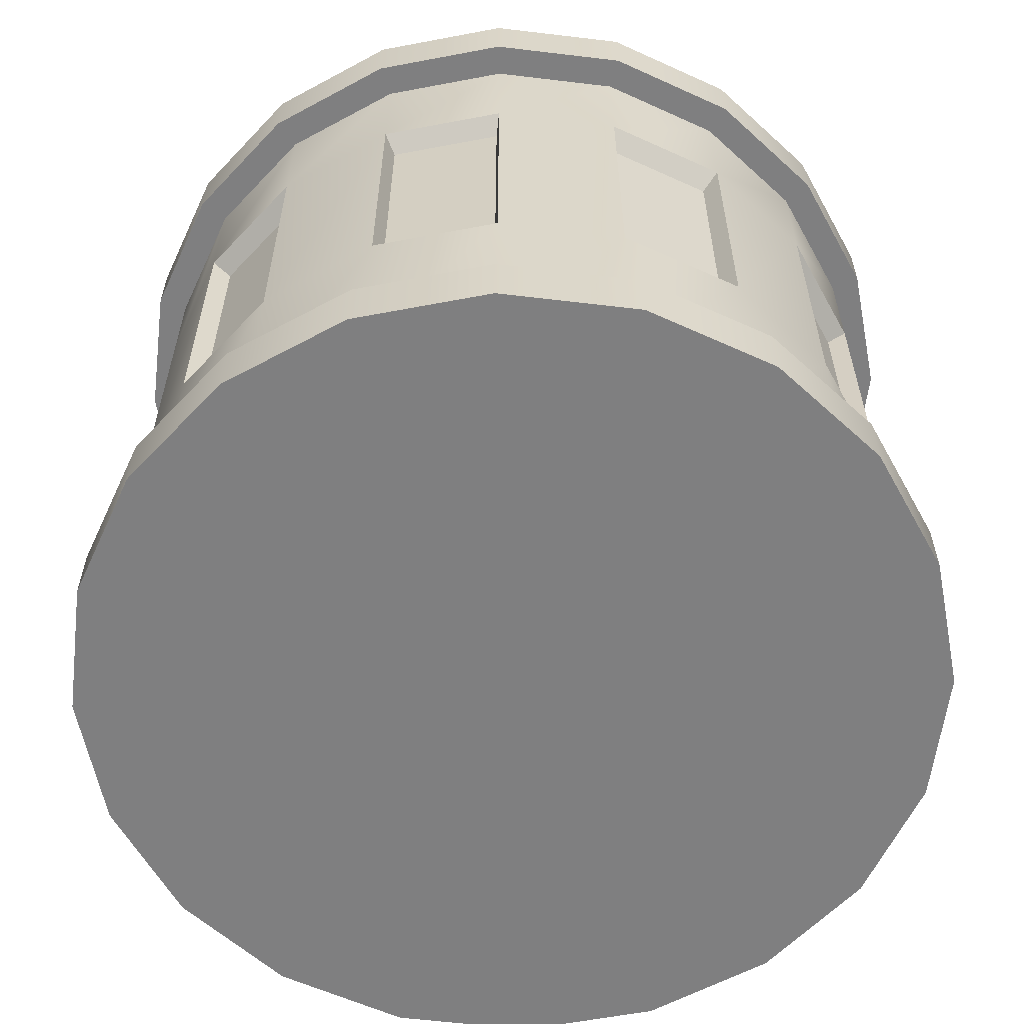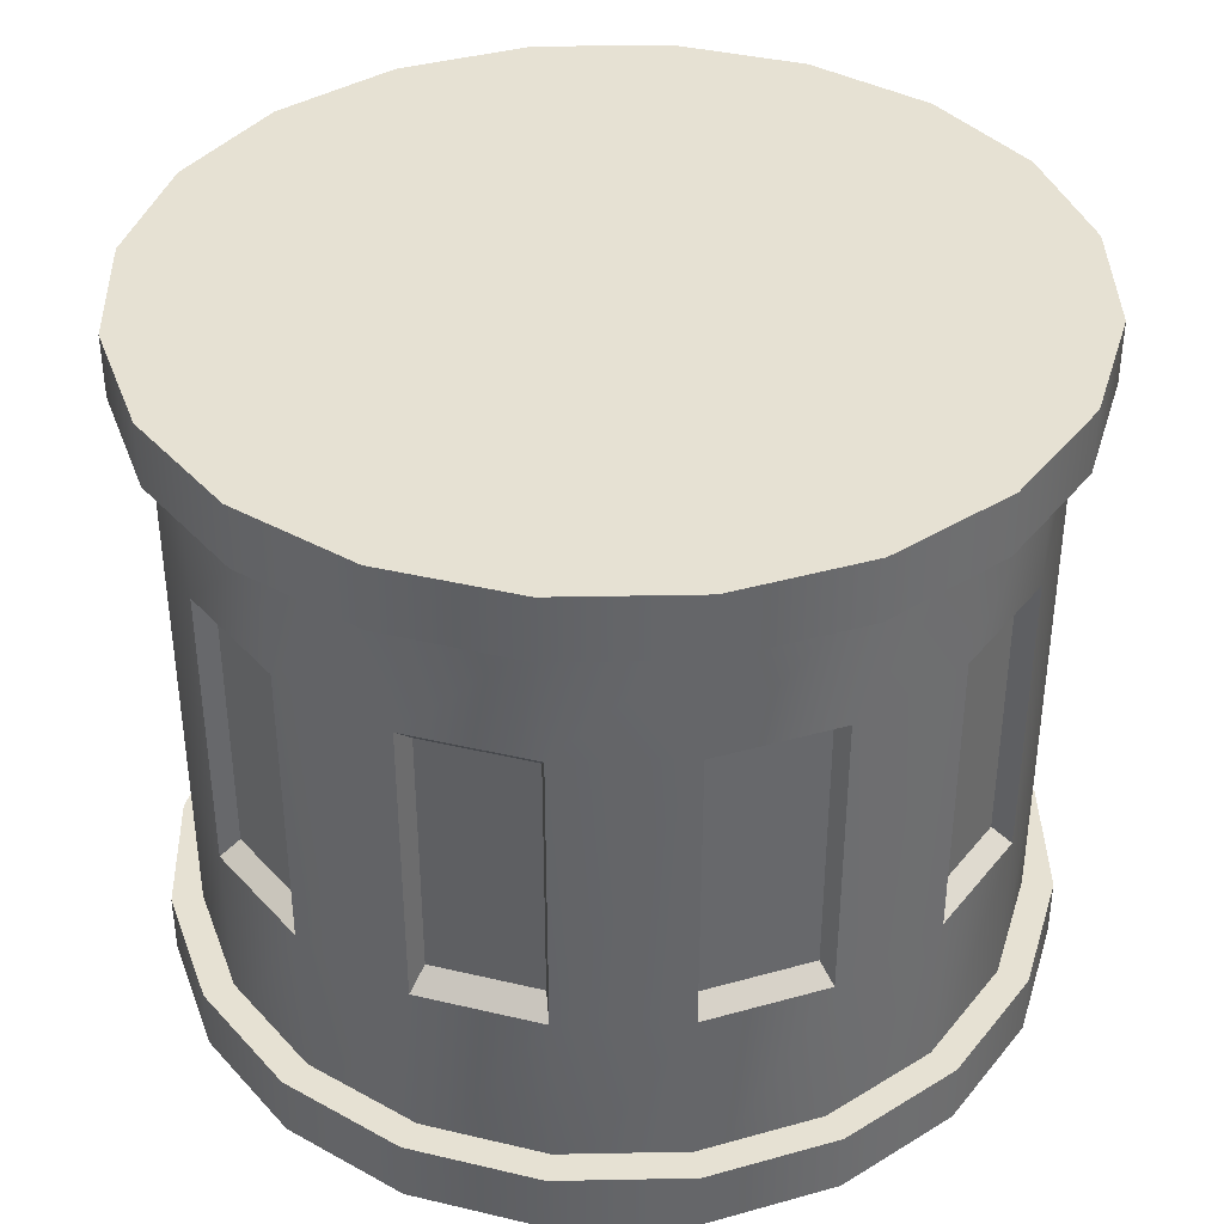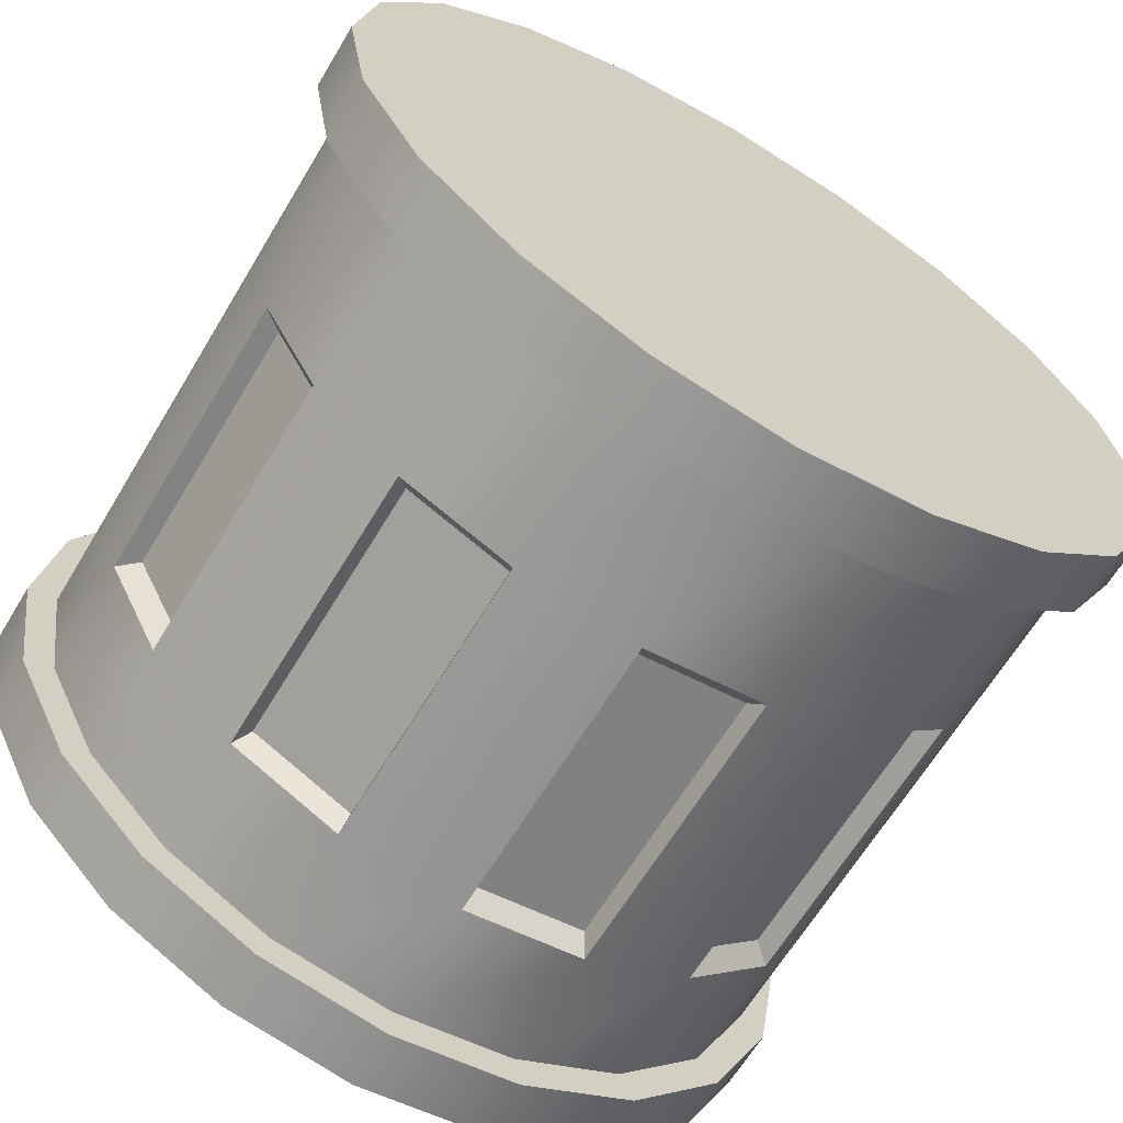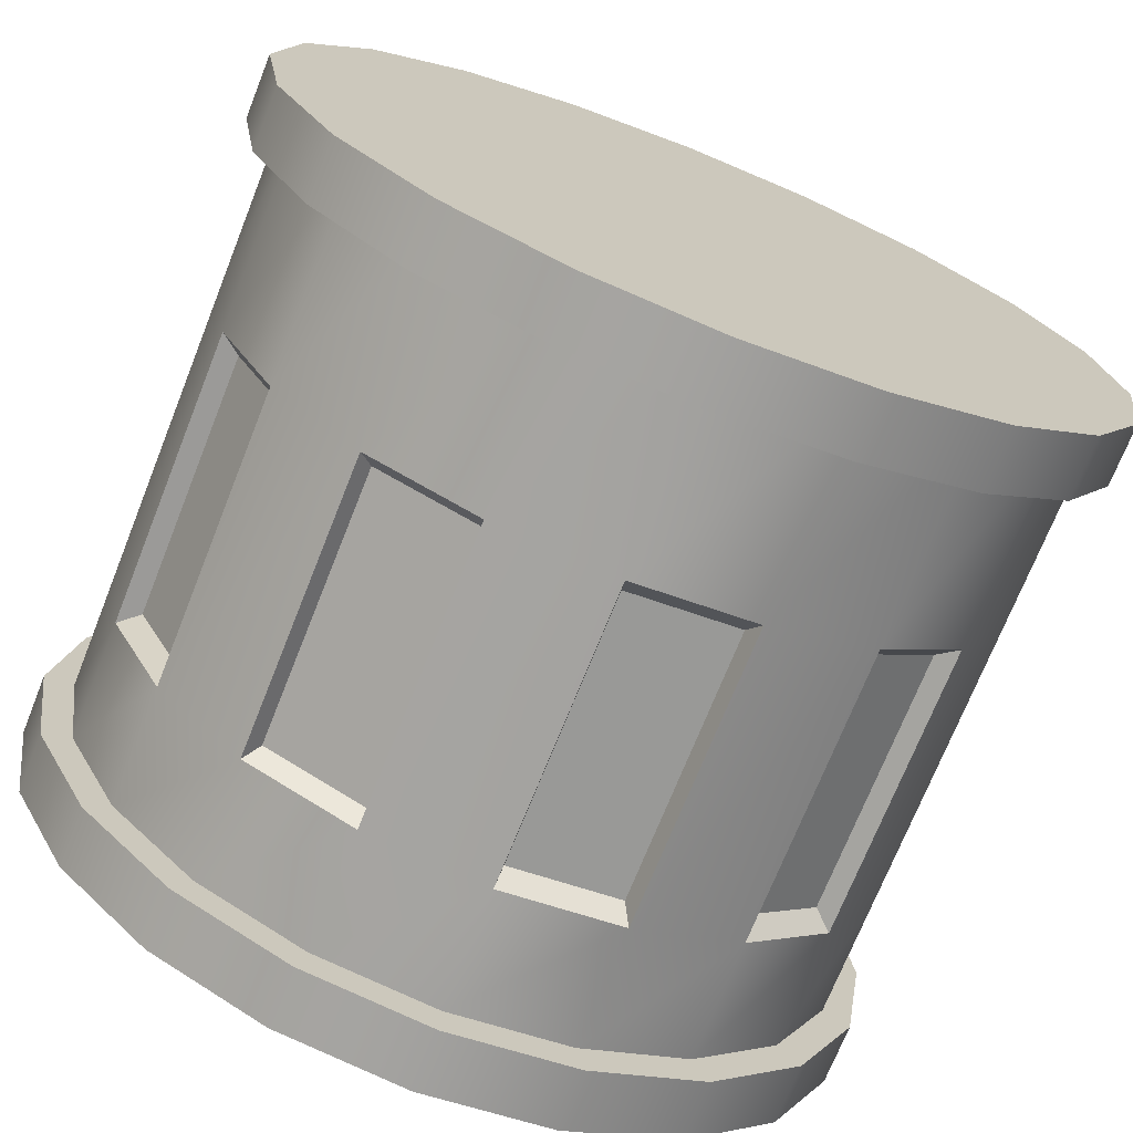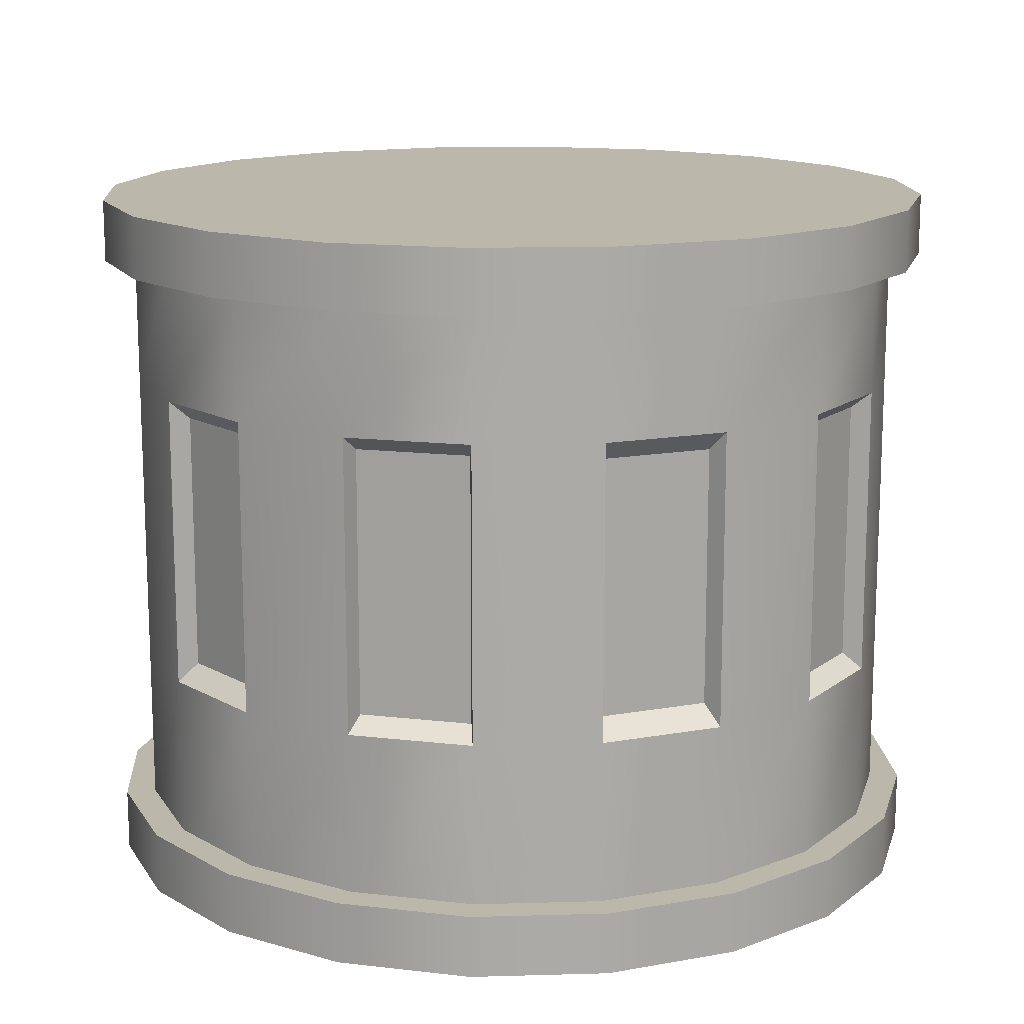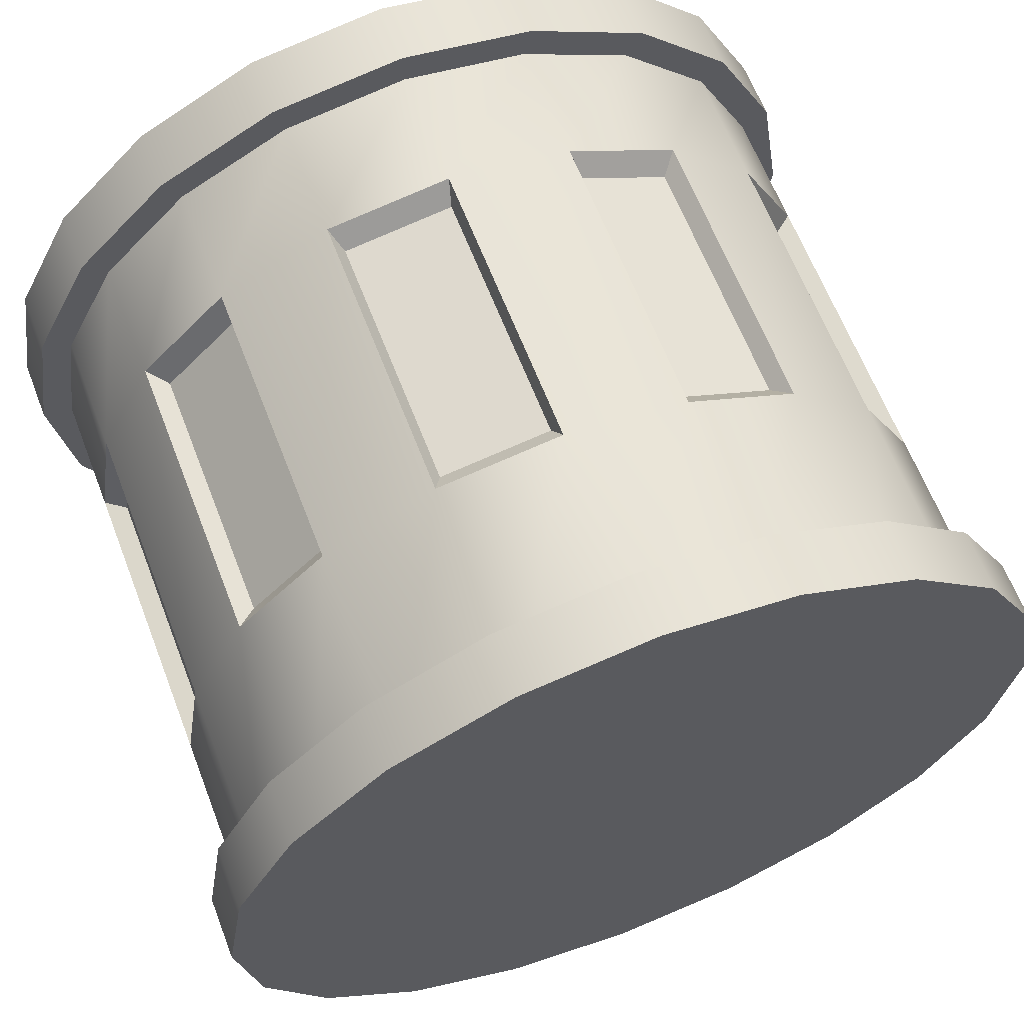
<metadata>
{"format":"obj","ext":"obj","renderer":"f3d","projection":"perspective","resolution":1024,"background":"white","views":[{"elev":-59.9,"azim":74.0,"up":"+Y"},{"elev":38.6,"azim":115.6,"up":"+Y"},{"elev":-64.7,"azim":-31.0,"up":"+Z"},{"elev":-71.8,"azim":-21.7,"up":"+Z"},{"elev":14.4,"azim":77.4,"up":"+Y"},{"elev":63.7,"azim":-21.1,"up":"+Z"}]}
</metadata>
<code>
g default
v 17.01 -14.28 118
v 14.48 -14.28 113.1
v 10.54 -14.28 109.1
v 5.585 -14.28 106.6
v 0.08742 -14.28 105.7
v -5.41 -14.28 106.6
v -10.37 -14.28 109.1
v -14.3 -14.28 113.1
v -16.83 -14.28 118
v -17.7 -14.28 123.5
v -16.83 -14.28 129
v -14.3 -14.28 134
v -10.37 -14.28 137.9
v -5.41 -14.28 140.4
v 0.08742 -14.28 141.3
v 5.585 -14.28 140.4
v 10.54 -14.28 137.9
v 14.48 -14.28 134
v 17.01 -14.28 129
v 17.88 -14.28 123.5
v 17.01 13.81 118
v 14.48 13.81 113.1
v 10.54 13.81 109.1
v 5.585 13.81 106.6
v 0.08742 13.81 105.7
v -5.41 13.81 106.6
v -10.37 13.81 109.1
v -14.3 13.81 113.1
v -16.83 13.81 118
v -17.7 13.81 123.5
v -16.83 13.81 129
v -14.3 13.81 134
v -10.37 13.81 137.9
v -5.41 13.81 140.4
v 0.08742 13.81 141.3
v 5.585 13.81 140.4
v 10.54 13.81 137.9
v 14.48 13.81 134
v 17.01 13.81 129
v 17.88 13.81 123.5
v 14.48 8.357 113.1
v 17.01 8.357 118
v 17.88 8.357 123.5
v 17.01 8.357 129
v 14.48 8.357 134
v 10.54 8.357 137.9
v 5.585 8.357 140.4
v 0.08742 8.357 141.3
v -5.41 8.357 140.4
v -10.37 8.357 137.9
v -14.3 8.357 134
v -16.83 8.357 129
v -17.7 8.357 123.5
v -16.83 8.357 118
v -14.3 8.357 113.1
v -10.37 8.357 109.1
v -5.41 8.357 106.6
v 0.08742 8.357 105.7
v 5.585 8.357 106.6
v 10.54 8.357 109.1
v 14.48 -4.771 113.1
v 17.01 -4.771 118
v 17.88 -4.771 123.5
v 17.01 -4.771 129
v 14.48 -4.771 134
v 10.54 -4.771 137.9
v 5.585 -4.771 140.4
v 0.08742 -4.771 141.3
v -5.41 -4.771 140.4
v -10.37 -4.771 137.9
v -14.3 -4.771 134
v -16.83 -4.771 129
v -17.7 -4.771 123.5
v -16.83 -4.771 118
v -14.3 -4.771 113.1
v -10.37 -4.771 109.1
v -5.41 -4.771 106.6
v 0.08742 -4.771 105.7
v 5.585 -4.771 106.6
v 10.54 -4.771 109.1
v 16.21 -3.887 118.5
v 16.96 -3.887 123.3
v 16.21 7.473 118.5
v 16.96 7.473 123.3
v 16.11 -4.099 128.9
v 13.84 -4.099 133.3
v 16.11 7.685 128.9
v 13.84 7.685 133.3
v 9.845 -3.959 137.3
v 5.499 -3.959 139.5
v 9.845 7.545 137.3
v 5.499 7.545 139.5
v -0.117 -3.96 140.4
v -4.935 -3.96 139.6
v -0.117 7.546 140.4
v -4.935 7.546 139.6
v -9.99 -3.996 137.1
v -13.46 -3.996 133.6
v -9.99 7.582 137.1
v -13.46 7.582 133.6
v -16.03 -4.028 128.6
v -16.8 -4.028 123.7
v -16.03 7.615 128.6
v -16.8 7.615 123.7
v -15.92 -4.057 118.1
v -13.67 -4.057 113.7
v -15.92 7.644 118.1
v -13.67 7.644 113.7
v -9.765 -4.21 109.8
v -5.229 -4.21 107.5
v -9.765 7.796 109.8
v -5.229 7.796 107.5
v 0.2318 -4.103 106.6
v 5.17 -4.103 107.4
v 0.2318 7.69 106.6
v 5.17 7.69 107.4
v 10.14 -4.065 109.9
v 13.66 -4.065 113.5
v 10.14 7.651 109.9
v 13.66 7.651 113.5
v 18.3 13.94 117.6
v 15.58 13.94 112.3
v 11.34 13.94 108
v 6.004 13.94 105.3
v 0.08742 13.94 104.4
v -5.829 13.94 105.3
v -11.17 13.94 108
v -15.4 13.94 112.3
v -18.12 13.94 117.6
v -19.06 13.94 123.5
v -18.12 13.94 129.4
v -15.4 13.94 134.8
v -11.17 13.94 139
v -5.829 13.94 141.7
v 0.08742 13.94 142.7
v 6.004 13.94 141.7
v 11.34 13.94 139
v 15.58 13.94 134.8
v 18.3 13.94 129.4
v 19.23 13.94 123.5
v 18.3 16.72 117.6
v 15.58 16.72 112.3
v 11.34 16.72 108
v 6.004 16.72 105.3
v 0.08742 16.72 104.4
v -5.829 16.72 105.3
v -11.17 16.72 108
v -15.4 16.72 112.3
v -18.12 16.72 117.6
v -19.06 16.72 123.5
v -18.12 16.72 129.4
v -15.4 16.72 134.8
v -11.17 16.72 139
v -5.829 16.72 141.7
v 0.08742 16.72 142.7
v 6.004 16.72 141.7
v 11.34 16.72 139
v 15.58 16.72 134.8
v 18.3 16.72 129.4
v 19.23 16.72 123.5
v 0.08742 13.94 123.5
v 0.08742 16.72 123.5
v 18.3 -14.81 117.6
v 15.58 -14.81 112.3
v 11.34 -14.81 108
v 6.004 -14.81 105.3
v 0.08742 -14.81 104.4
v -5.829 -14.81 105.3
v -11.17 -14.81 108
v -15.4 -14.81 112.3
v -18.12 -14.81 117.6
v -19.06 -14.81 123.5
v -18.12 -14.81 129.4
v -15.4 -14.81 134.8
v -11.17 -14.81 139
v -5.829 -14.81 141.7
v 0.08742 -14.81 142.7
v 6.004 -14.81 141.7
v 11.34 -14.81 139
v 15.58 -14.81 134.8
v 18.3 -14.81 129.4
v 19.23 -14.81 123.5
v 18.3 -12.03 117.6
v 15.58 -12.03 112.3
v 11.34 -12.03 108
v 6.004 -12.03 105.3
v 0.08742 -12.03 104.4
v -5.829 -12.03 105.3
v -11.17 -12.03 108
v -15.4 -12.03 112.3
v -18.12 -12.03 117.6
v -19.06 -12.03 123.5
v -18.12 -12.03 129.4
v -15.4 -12.03 134.8
v -11.17 -12.03 139
v -5.829 -12.03 141.7
v 0.08742 -12.03 142.7
v 6.004 -12.03 141.7
v 11.34 -12.03 139
v 15.58 -12.03 134.8
v 18.3 -12.03 129.4
v 19.23 -12.03 123.5
v 0.08742 -14.81 123.5
v 0.08742 -12.03 123.5
g pCylinder19
f 1 2 61 62
f 2 3 80 61
f 3 4 79 80
f 4 5 78 79
f 5 6 77 78
f 6 7 76 77
f 7 8 75 76
f 8 9 74 75
f 9 10 73 74
f 10 11 72 73
f 11 12 71 72
f 12 13 70 71
f 13 14 69 70
f 14 15 68 69
f 15 16 67 68
f 16 17 66 67
f 17 18 65 66
f 18 19 64 65
f 19 20 63 64
f 20 1 62 63
f 42 41 22 21
f 43 42 21 40
f 44 43 40 39
f 45 44 39 38
f 46 45 38 37
f 47 46 37 36
f 48 47 36 35
f 49 48 35 34
f 50 49 34 33
f 51 50 33 32
f 52 51 32 31
f 53 52 31 30
f 54 53 30 29
f 55 54 29 28
f 56 55 28 27
f 57 56 27 26
f 58 57 26 25
f 59 58 25 24
f 60 59 24 23
f 41 60 23 22
f 62 61 41 42
f 82 81 83 84
f 64 63 43 44
f 86 85 87 88
f 66 65 45 46
f 90 89 91 92
f 68 67 47 48
f 94 93 95 96
f 70 69 49 50
f 98 97 99 100
f 72 71 51 52
f 102 101 103 104
f 74 73 53 54
f 106 105 107 108
f 76 75 55 56
f 110 109 111 112
f 78 77 57 58
f 114 113 115 116
f 80 79 59 60
f 118 117 119 120
f 63 62 81 82
f 62 42 83 81
f 42 43 84 83
f 43 63 82 84
f 65 64 85 86
f 64 44 87 85
f 44 45 88 87
f 45 65 86 88
f 67 66 89 90
f 66 46 91 89
f 46 47 92 91
f 47 67 90 92
f 69 68 93 94
f 68 48 95 93
f 48 49 96 95
f 49 69 94 96
f 71 70 97 98
f 70 50 99 97
f 50 51 100 99
f 51 71 98 100
f 73 72 101 102
f 72 52 103 101
f 52 53 104 103
f 53 73 102 104
f 75 74 105 106
f 74 54 107 105
f 54 55 108 107
f 55 75 106 108
f 77 76 109 110
f 76 56 111 109
f 56 57 112 111
f 57 77 110 112
f 79 78 113 114
f 78 58 115 113
f 58 59 116 115
f 59 79 114 116
f 61 80 117 118
f 80 60 119 117
f 60 41 120 119
f 41 61 118 120
f 121 122 142 141
f 122 123 143 142
f 123 124 144 143
f 124 125 145 144
f 125 126 146 145
f 126 127 147 146
f 127 128 148 147
f 128 129 149 148
f 129 130 150 149
f 130 131 151 150
f 131 132 152 151
f 132 133 153 152
f 133 134 154 153
f 134 135 155 154
f 135 136 156 155
f 136 137 157 156
f 137 138 158 157
f 138 139 159 158
f 139 140 160 159
f 140 121 141 160
f 122 121 161
f 123 122 161
f 124 123 161
f 125 124 161
f 126 125 161
f 127 126 161
f 128 127 161
f 129 128 161
f 130 129 161
f 131 130 161
f 132 131 161
f 133 132 161
f 134 133 161
f 135 134 161
f 136 135 161
f 137 136 161
f 138 137 161
f 139 138 161
f 140 139 161
f 121 140 161
f 141 142 162
f 142 143 162
f 143 144 162
f 144 145 162
f 145 146 162
f 146 147 162
f 147 148 162
f 148 149 162
f 149 150 162
f 150 151 162
f 151 152 162
f 152 153 162
f 153 154 162
f 154 155 162
f 155 156 162
f 156 157 162
f 157 158 162
f 158 159 162
f 159 160 162
f 160 141 162
f 163 164 184 183
f 164 165 185 184
f 165 166 186 185
f 166 167 187 186
f 167 168 188 187
f 168 169 189 188
f 169 170 190 189
f 170 171 191 190
f 171 172 192 191
f 172 173 193 192
f 173 174 194 193
f 174 175 195 194
f 175 176 196 195
f 176 177 197 196
f 177 178 198 197
f 178 179 199 198
f 179 180 200 199
f 180 181 201 200
f 181 182 202 201
f 182 163 183 202
f 164 163 203
f 165 164 203
f 166 165 203
f 167 166 203
f 168 167 203
f 169 168 203
f 170 169 203
f 171 170 203
f 172 171 203
f 173 172 203
f 174 173 203
f 175 174 203
f 176 175 203
f 177 176 203
f 178 177 203
f 179 178 203
f 180 179 203
f 181 180 203
f 182 181 203
f 163 182 203
f 183 184 204
f 184 185 204
f 185 186 204
f 186 187 204
f 187 188 204
f 188 189 204
f 189 190 204
f 190 191 204
f 191 192 204
f 192 193 204
f 193 194 204
f 194 195 204
f 195 196 204
f 196 197 204
f 197 198 204
f 198 199 204
f 199 200 204
f 200 201 204
f 201 202 204
f 202 183 204

</code>
